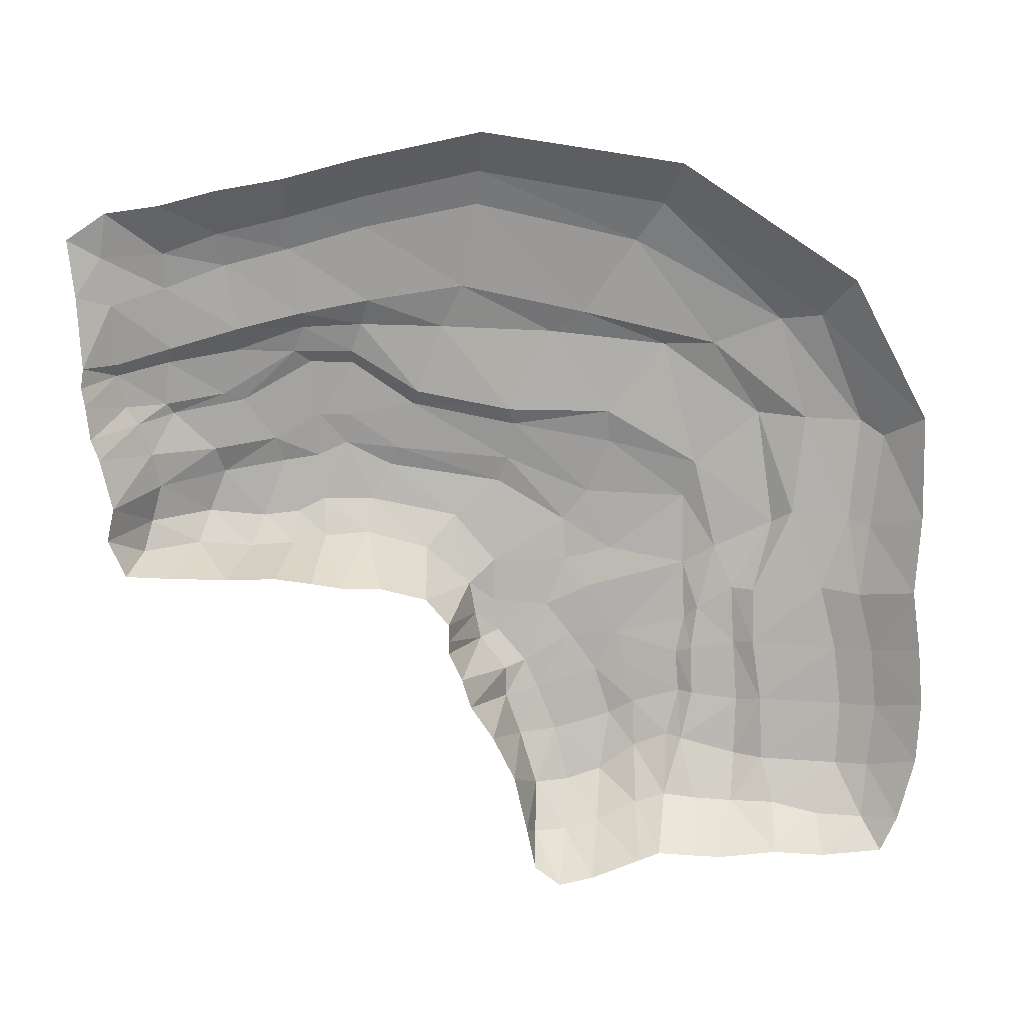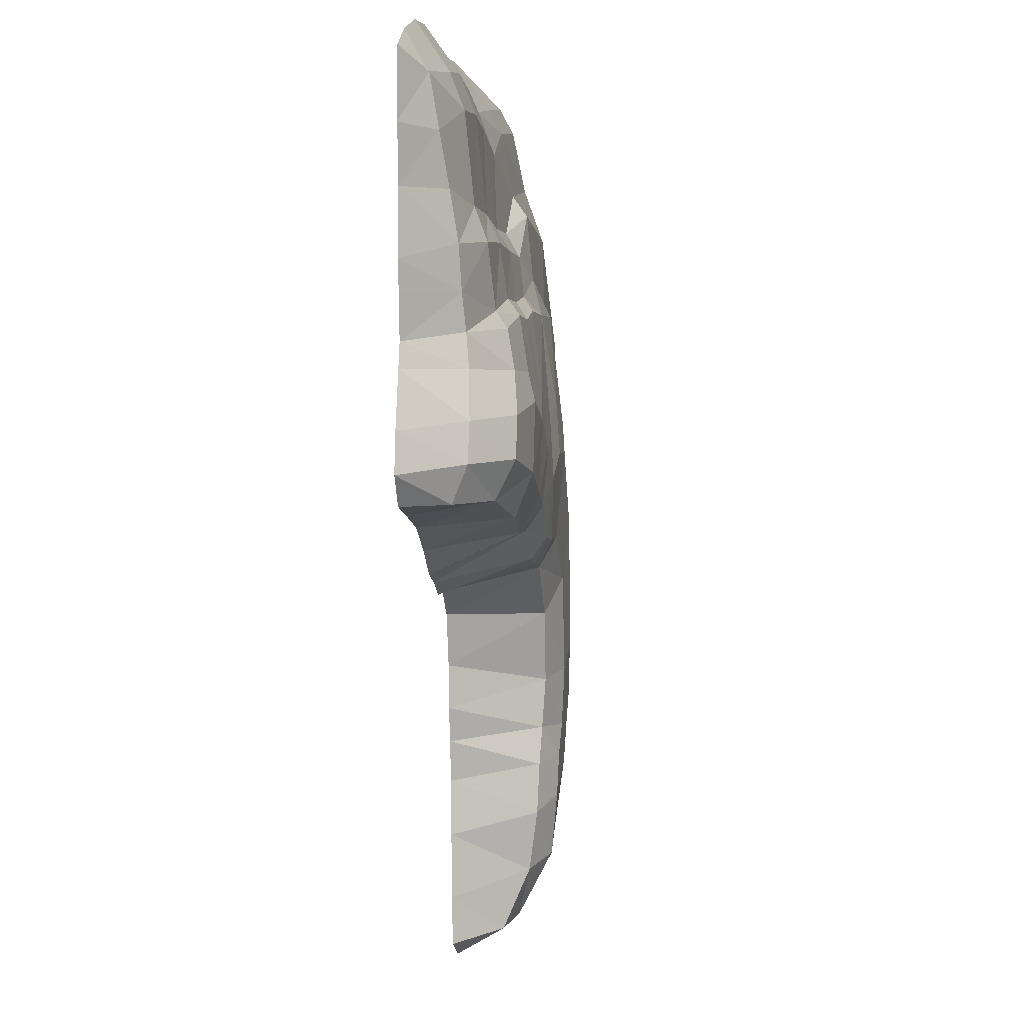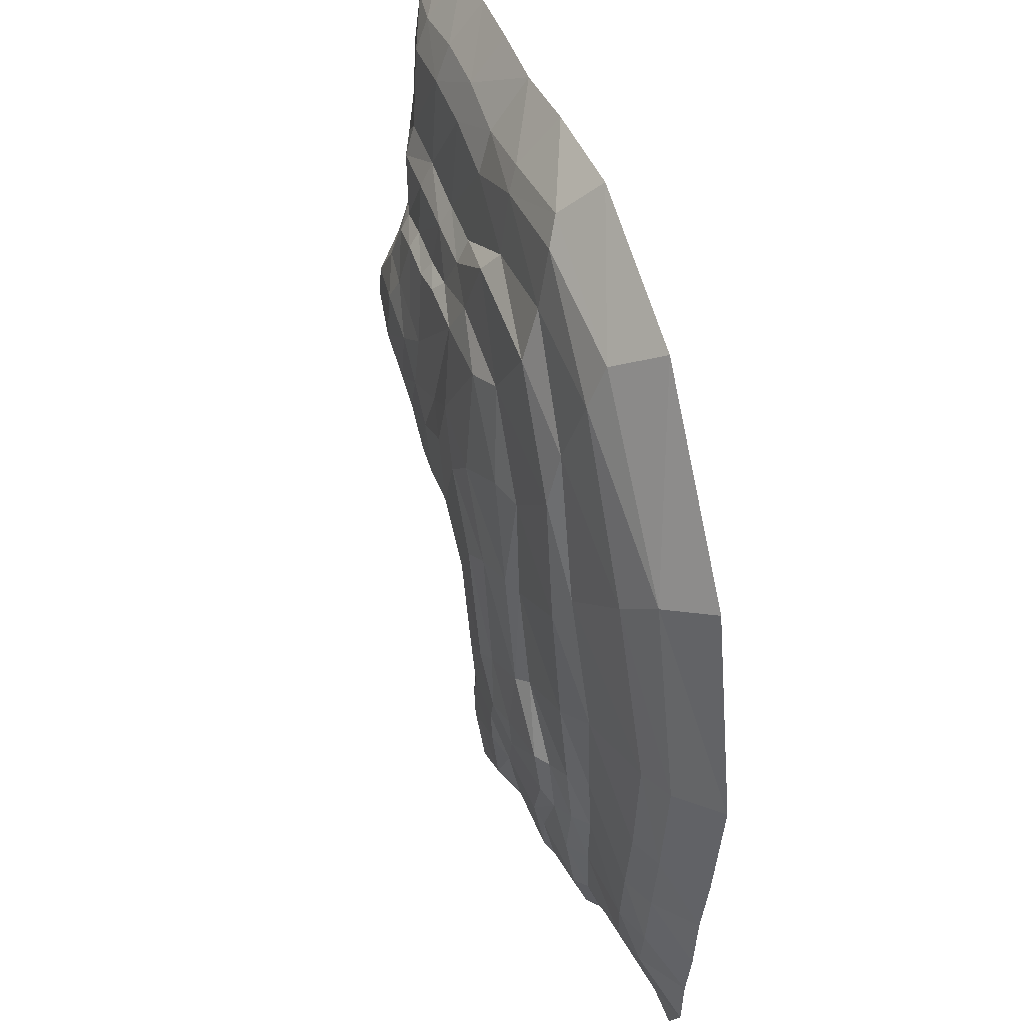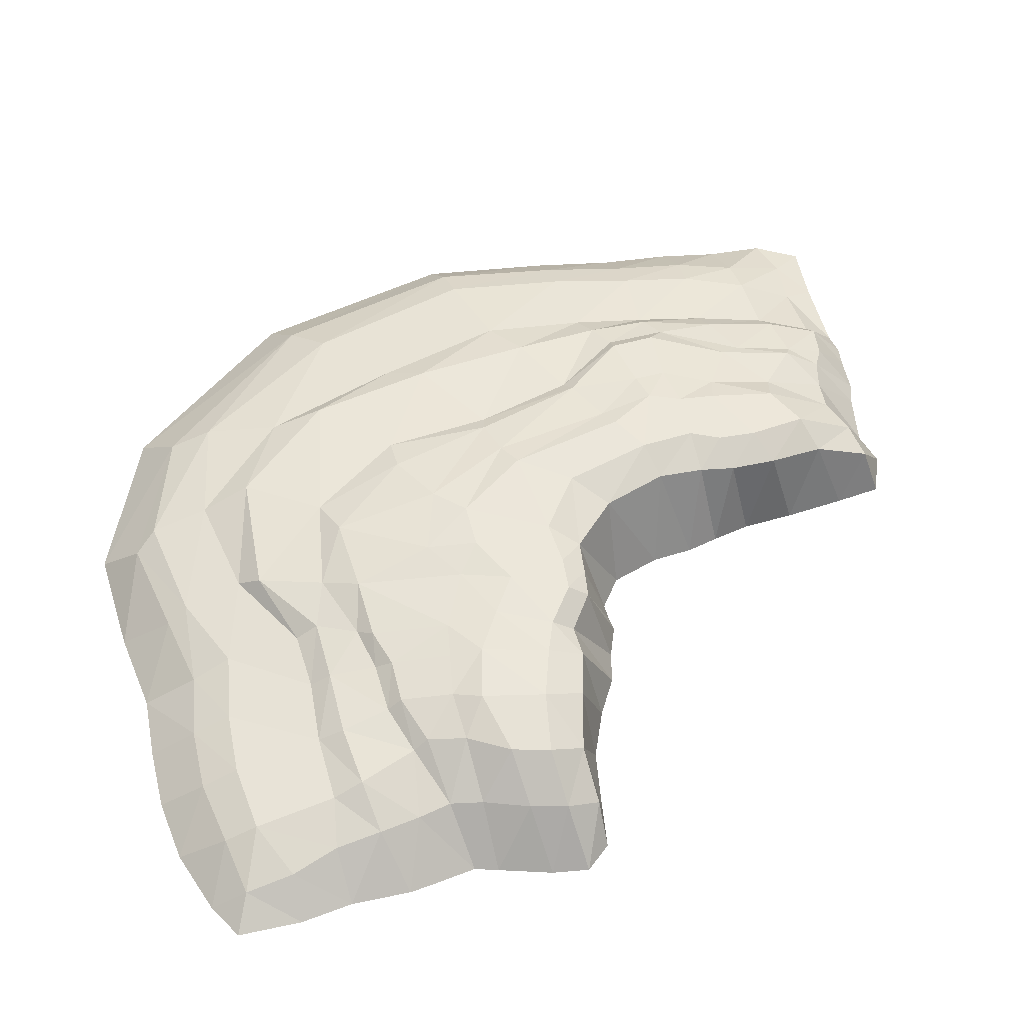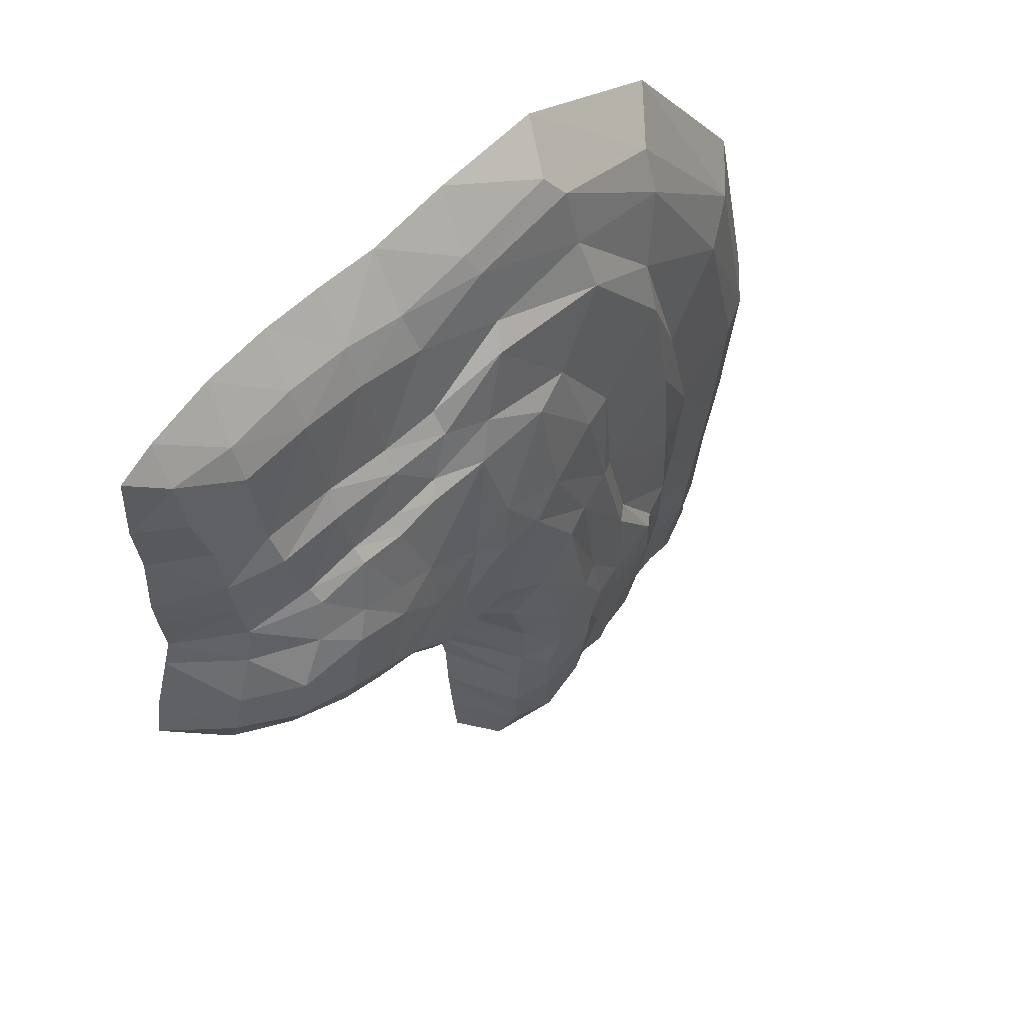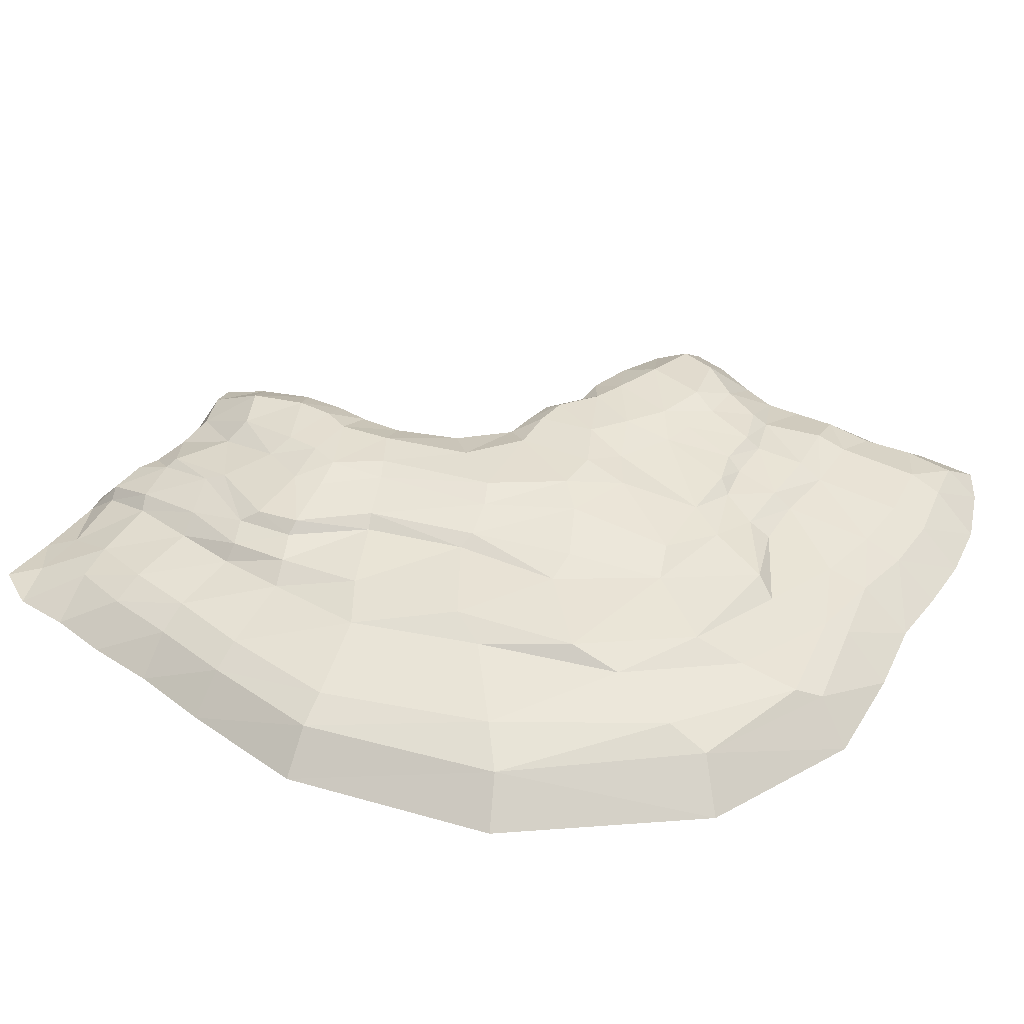
<metadata>
{"format":"obj","ext":"obj","renderer":"f3d","projection":"perspective","resolution":1024,"background":"white","views":[{"elev":-79.6,"azim":-86.0,"up":"+Y"},{"elev":-0.8,"azim":95.8,"up":"+Z"},{"elev":45.0,"azim":-109.4,"up":"+Z"},{"elev":54.0,"azim":75.8,"up":"+Y"},{"elev":53.7,"azim":133.0,"up":"+Z"},{"elev":39.9,"azim":-57.7,"up":"+Y"}]}
</metadata>
<code>
v -634.3 -174.9 -852.6
v -681.6 -174.9 -770.6
v -689.2 -174.9 -661.9
v -711.1 -174.9 -544.8
v -724.9 -174.9 -410.8
v -754.8 -174.9 -254.9
v -789.9 -174.9 -5.876
v -699.9 -174.9 393.3
v -442.7 -174.9 728.1
v -152.7 -174.9 854.6
v 53.1 -174.9 841.8
v 209.5 -174.9 818.4
v 331.1 -174.9 825
v 448.3 -174.9 825
v 569.8 -174.9 808.1
v 691.4 -174.9 765.4
v 759.3 -174.9 726.3
v -593.4 -158 -791.3
v -591.6 -121.4 -671.4
v -623.7 -114.7 -556.4
v -645.6 -113.3 -417.6
v -677.7 -108.8 -255.6
v -712.2 -105.1 -18.64
v -621.7 -101.9 354.9
v -371 -100 664.7
v -113.5 -105.8 780.5
v 77.3 -105.3 744
v 220 -108.7 715.4
v 340.3 -113.4 735.6
v 461.9 -113.8 737.6
v 589.5 -113.2 714.9
v 696.6 -133 695.5
v -518.4 -174.9 -846
v -494.9 -147.9 -782
v -520.1 -106 -675.9
v -557.5 -89.81 -551.6
v -581.8 -86.15 -418
v -615.6 -82.2 -258.1
v -645.6 -77.45 -27.37
v -548.8 -64.44 294.7
v -367 -68.38 583.4
v -145.8 -83.19 737.5
v 56.69 -85.23 703.3
v 205.7 -81.82 639.6
v 336 -85.69 661.8
v 458.5 -85.93 667.5
v 587.6 -89.06 651.8
v 688.6 -118 602.4
v 762.2 -174.9 604.1
v -373.4 -174.9 -846.5
v -372.5 -124.9 -784.7
v -395 -89.86 -676.4
v -424.1 -75.73 -538.4
v -446.5 -69.27 -408.2
v -463 -57.45 -267.9
v -478.8 -47.14 -71.01
v -406.2 -36.3 178.3
v -324 -42.72 444.8
v -156.5 -61.24 625.8
v 42.22 -64.64 588.5
v 205.2 -60.22 497.9
v 316.8 -65.26 491.3
v 441.4 -69.35 500.3
v 570.7 -74.7 496.1
v 661.4 -104.5 511.8
v 748.7 -174.9 504.4
v -333.9 -174.9 -854.6
v -348.1 -106.7 -791.6
v -364.8 -72.5 -690.2
v -378.1 -48.8 -549.1
v -416.3 -42.53 -408.6
v -412.8 -32.87 -286.9
v -395.9 -23.35 -119.9
v -369.5 -14.89 107.3
v -326.2 -17.4 343.5
v -169.8 -28.34 531.5
v 64.76 -35.97 547.2
v 201.6 -36.44 455
v 319.3 -41.37 452
v 444.7 -46.35 451.2
v 561.2 -54.04 438.4
v 655.8 -90.64 423.8
v 751.9 -174.9 390.4
v -296.7 -174.9 -850.3
v -280.1 -95.19 -781
v -277.4 -62.63 -703
v -288.1 -36.08 -584.7
v -365.9 -27.28 -431.2
v -356.9 -18.79 -312.7
v -261.2 -13.2 -180.9
v -209.2 -11.08 9.718
v -191.2 -11.86 216.4
v -70.74 -15.95 393.7
v 112.4 -20.73 424.6
v 242.8 -24.87 380.1
v 330.1 -29.47 361.4
v 427.5 -34.64 357.7
v 523.8 -44.62 327.6
v 645.7 -86.6 346.3
v 745.8 -174.9 339.7
v -226.5 -174.9 -846.1
v -242.5 -91.41 -760.5
v -256.2 -48.79 -691.5
v -271.2 -21.48 -546.6
v -340.2 -7.623 -400.7
v -330.1 0.8917 -312.5
v -234.4 5.479 -193
v -176.4 5.03 16.59
v -125.5 4.998 215.5
v 2.336 2.102 365.5
v 145.9 -1.443 356.2
v 266 -7.102 351.9
v 340.1 -9.577 329.9
v 424.5 -14.2 329.9
v 516.9 -25.37 298.8
v 634.6 -80.76 282.7
v 734.3 -174.9 260.1
v -184.1 -174.9 -832.9
v -175.4 -78.65 -741.7
v -171.4 -26.45 -616.2
v -181.7 -0.8555 -490.2
v -224.3 8.884 -392.9
v -219.6 12.9 -330.7
v -140.3 18.65 -233
v -101.8 21.18 -2.365
v -18.53 24.17 162.5
v 108.7 21.67 203.2
v 187.6 18.24 153.1
v 296 12.44 205.7
v 362.7 7.953 217.3
v 446.9 2.461 231.4
v 541.1 -11.26 227.3
v 650.4 -74.2 221.4
v 748 -174.9 215.8
v -80.69 -174.9 -815
v -105.1 -62.42 -732.2
v -119.2 0.2481 -602.8
v -130.7 16.88 -475.4
v -136.2 21.1 -404.1
v -159 24.26 -342.5
v -104.2 30.05 -251.9
v -52.72 33.45 -25.94
v 40.53 31.86 107.5
v 127.5 29.91 107
v 223.6 26.61 58.74
v 294.2 23.16 106.1
v 371.1 19.58 154.7
v 473.3 16.59 178.8
v 591.8 -1.593 150.1
v 683.9 -69.49 136.2
v 779 -174.9 116.1
v -15.5 -174.9 -833.1
v -32.47 -59.69 -757.5
v -36.64 1.129 -642.6
v -16.19 12.91 -531.2
v -19.12 16.3 -455.6
v -42.89 19.97 -399.1
v -32.49 25.67 -294
v 14.65 26 -123.9
v 118.7 22.99 -46.48
v 206 21.66 -53.36
v 270.8 18.95 -48.56
v 342.9 17.38 3.853
v 404.2 17.01 27.44
v 499.3 15.66 58.9
v 610.5 -2.533 77.19
v 700.8 -70.41 65.98
v 789.9 -174.9 46.34
v 61.55 -174.9 -802.6
v 27.49 -83.5 -776.7
v 24.14 -35.42 -667
v 41.75 -19.43 -558.9
v 42.79 -15.04 -468.8
v 33.72 -10.72 -400.9
v 33.34 -4.425 -311.7
v 75.79 -2.511 -187.8
v 159.3 -4.8 -102.1
v 225.7 -6.255 -94.82
v 279.8 -8.926 -87.06
v 350.3 -12 -38.02
v 410.3 -14.37 -41.11
v 495.8 -15.63 -16.71
v 602.9 -37.32 9.873
v 693.3 -96.75 1.865
v 748.8 -174.9 -2.494
v 71.67 -174.9 -714.5
v 82.46 -174.9 -597.6
v 87.58 -174.9 -497.4
v 102.8 -174.9 -423.2
v 117 -174.9 -361.6
v 123.3 -174.9 -282.6
v 153.4 -174.9 -188.6
v 210.4 -174.9 -146.1
v 245.3 -174.9 -147.2
v 270.8 -174.9 -150.2
v 329 -174.9 -127.2
v 389.2 -174.9 -112.9
v 459.3 -174.9 -71.53
v 549.4 -174.9 -33.43
v 664.5 -174.9 -14.61
f 1 2 18
f 3 19 2
f 2 19 18
f 4 20 3
f 3 20 19
f 5 21 4
f 4 21 20
f 6 22 5
f 5 22 21
f 7 23 6
f 6 23 22
f 8 24 7
f 7 24 23
f 8 9 24
f 24 9 25
f 9 10 25
f 25 10 26
f 10 11 26
f 26 11 27
f 11 12 27
f 27 12 28
f 13 29 12
f 12 29 28
f 13 14 29
f 29 14 30
f 14 15 30
f 30 15 31
f 15 16 31
f 31 16 32
f 16 17 32
f 1 18 33
f 33 18 34
f 19 35 18
f 18 35 34
f 20 36 19
f 19 36 35
f 21 37 20
f 20 37 36
f 22 38 21
f 21 38 37
f 23 39 22
f 22 39 38
f 24 40 23
f 23 40 39
f 25 41 24
f 24 41 40
f 26 42 25
f 25 42 41
f 27 43 26
f 26 43 42
f 27 28 43
f 43 28 44
f 29 45 28
f 28 45 44
f 30 46 29
f 29 46 45
f 30 31 46
f 46 31 47
f 31 32 47
f 47 32 48
f 17 49 32
f 32 49 48
f 33 34 50
f 50 34 51
f 35 52 34
f 34 52 51
f 36 53 35
f 35 53 52
f 37 54 36
f 36 54 53
f 38 55 37
f 37 55 54
f 39 56 38
f 38 56 55
f 40 57 39
f 39 57 56
f 41 58 40
f 40 58 57
f 42 59 41
f 41 59 58
f 42 43 59
f 59 43 60
f 43 44 60
f 60 44 61
f 45 62 44
f 44 62 61
f 46 63 45
f 45 63 62
f 47 64 46
f 46 64 63
f 48 65 47
f 47 65 64
f 49 66 48
f 48 66 65
f 51 68 50
f 50 68 67
f 52 69 51
f 51 69 68
f 53 70 52
f 52 70 69
f 54 71 53
f 53 71 70
f 55 72 54
f 54 72 71
f 56 73 55
f 55 73 72
f 57 74 56
f 56 74 73
f 58 75 57
f 57 75 74
f 59 76 58
f 58 76 75
f 59 60 76
f 76 60 77
f 60 61 77
f 77 61 78
f 61 62 78
f 78 62 79
f 62 63 79
f 79 63 80
f 64 81 63
f 63 81 80
f 65 82 64
f 64 82 81
f 65 66 82
f 82 66 83
f 85 84 68
f 68 84 67
f 69 86 68
f 68 86 85
f 70 87 69
f 69 87 86
f 71 88 70
f 70 88 87
f 72 89 71
f 71 89 88
f 73 90 72
f 72 90 89
f 74 91 73
f 73 91 90
f 75 92 74
f 74 92 91
f 76 93 75
f 75 93 92
f 94 93 77
f 77 93 76
f 95 94 78
f 78 94 77
f 96 95 79
f 79 95 78
f 80 97 79
f 79 97 96
f 81 98 80
f 80 98 97
f 82 99 81
f 81 99 98
f 100 99 83
f 83 99 82
f 102 101 85
f 85 101 84
f 103 102 86
f 86 102 85
f 104 103 87
f 87 103 86
f 105 104 88
f 88 104 87
f 106 105 89
f 89 105 88
f 107 106 90
f 90 106 89
f 108 107 91
f 91 107 90
f 109 108 92
f 92 108 91
f 110 109 93
f 93 109 92
f 111 110 94
f 94 110 93
f 112 111 95
f 95 111 94
f 113 112 96
f 96 112 95
f 114 113 97
f 97 113 96
f 115 114 98
f 98 114 97
f 99 116 98
f 98 116 115
f 100 117 99
f 99 117 116
f 119 118 102
f 102 118 101
f 120 119 103
f 103 119 102
f 121 120 104
f 104 120 103
f 105 122 104
f 104 122 121
f 123 122 106
f 106 122 105
f 124 123 107
f 107 123 106
f 108 125 107
f 107 125 124
f 109 126 108
f 108 126 125
f 127 126 110
f 110 126 109
f 128 127 111
f 111 127 110
f 112 129 111
f 111 129 128
f 130 129 113
f 113 129 112
f 131 130 114
f 114 130 113
f 132 131 115
f 115 131 114
f 133 132 116
f 116 132 115
f 134 133 117
f 117 133 116
f 136 135 119
f 119 135 118
f 137 136 120
f 120 136 119
f 138 137 121
f 121 137 120
f 122 139 121
f 121 139 138
f 123 140 122
f 122 140 139
f 141 140 124
f 124 140 123
f 125 142 124
f 124 142 141
f 126 143 125
f 125 143 142
f 144 143 127
f 127 143 126
f 145 144 128
f 128 144 127
f 129 146 128
f 128 146 145
f 130 147 129
f 129 147 146
f 148 147 131
f 131 147 130
f 149 148 132
f 132 148 131
f 150 149 133
f 133 149 132
f 151 150 134
f 134 150 133
f 136 153 135
f 135 153 152
f 137 154 136
f 136 154 153
f 138 155 137
f 137 155 154
f 139 156 138
f 138 156 155
f 140 157 139
f 139 157 156
f 141 158 140
f 140 158 157
f 142 159 141
f 141 159 158
f 143 160 142
f 142 160 159
f 143 144 160
f 160 144 161
f 144 145 161
f 161 145 162
f 146 163 145
f 145 163 162
f 147 164 146
f 146 164 163
f 148 165 147
f 147 165 164
f 148 149 165
f 165 149 166
f 149 150 166
f 166 150 167
f 150 151 167
f 167 151 168
f 153 170 152
f 152 170 169
f 154 171 153
f 153 171 170
f 155 172 154
f 154 172 171
f 156 173 155
f 155 173 172
f 157 174 156
f 156 174 173
f 158 175 157
f 157 175 174
f 159 176 158
f 158 176 175
f 160 177 159
f 159 177 176
f 178 177 161
f 161 177 160
f 179 178 162
f 162 178 161
f 163 180 162
f 162 180 179
f 164 181 163
f 163 181 180
f 165 182 164
f 164 182 181
f 166 183 165
f 165 183 182
f 184 183 167
f 167 183 166
f 185 184 168
f 168 184 167
f 169 170 186
f 170 171 186
f 186 171 187
f 171 172 187
f 187 172 188
f 172 173 188
f 188 173 189
f 173 174 189
f 189 174 190
f 174 175 190
f 190 175 191
f 175 176 191
f 191 176 192
f 176 177 192
f 192 177 193
f 177 178 193
f 193 178 194
f 178 179 194
f 194 179 195
f 180 196 179
f 179 196 195
f 181 197 180
f 180 197 196
f 182 198 181
f 181 198 197
f 183 199 182
f 182 199 198
f 184 200 183
f 183 200 199
f 184 185 200

</code>
